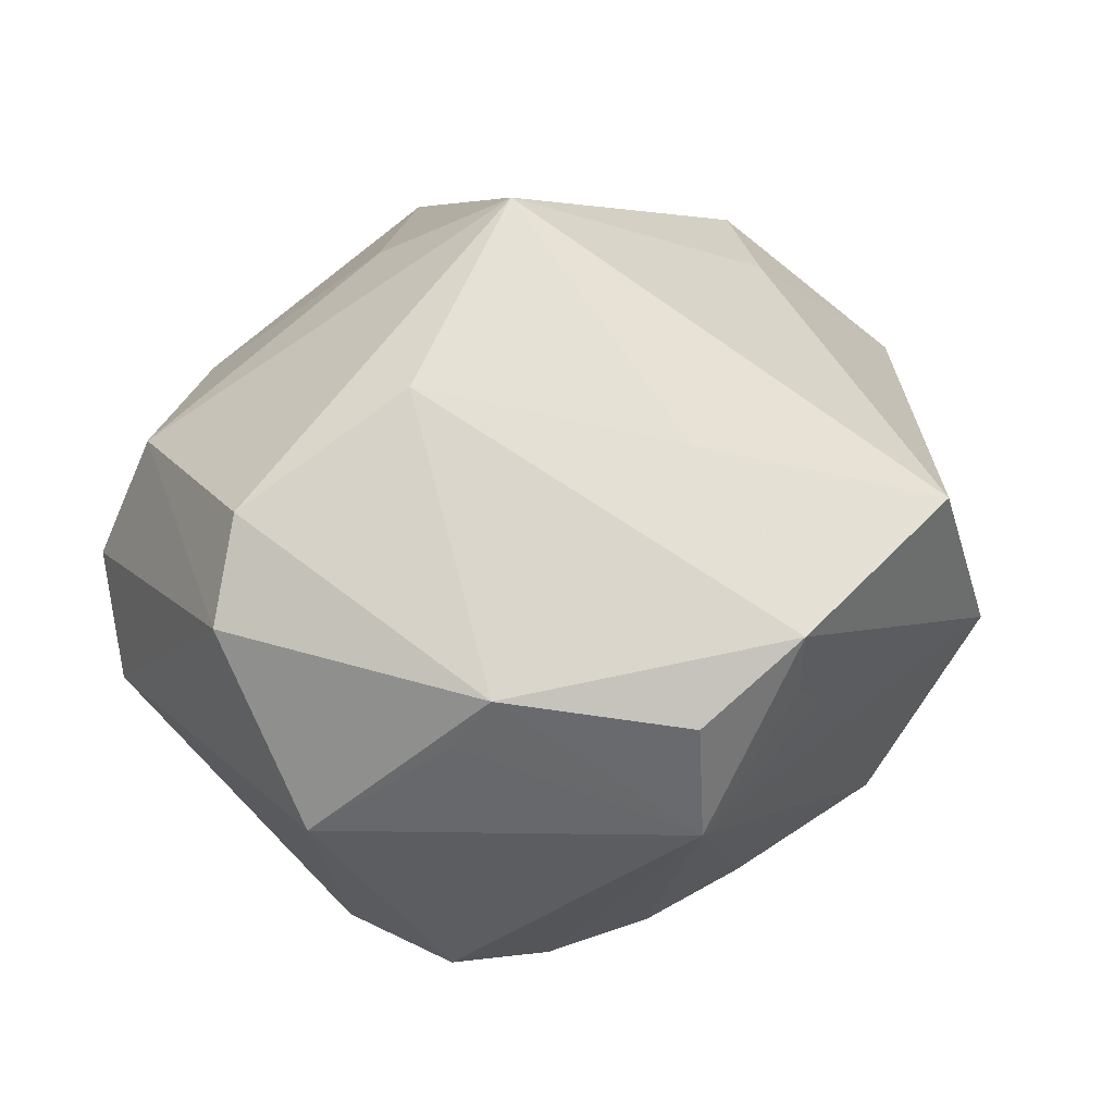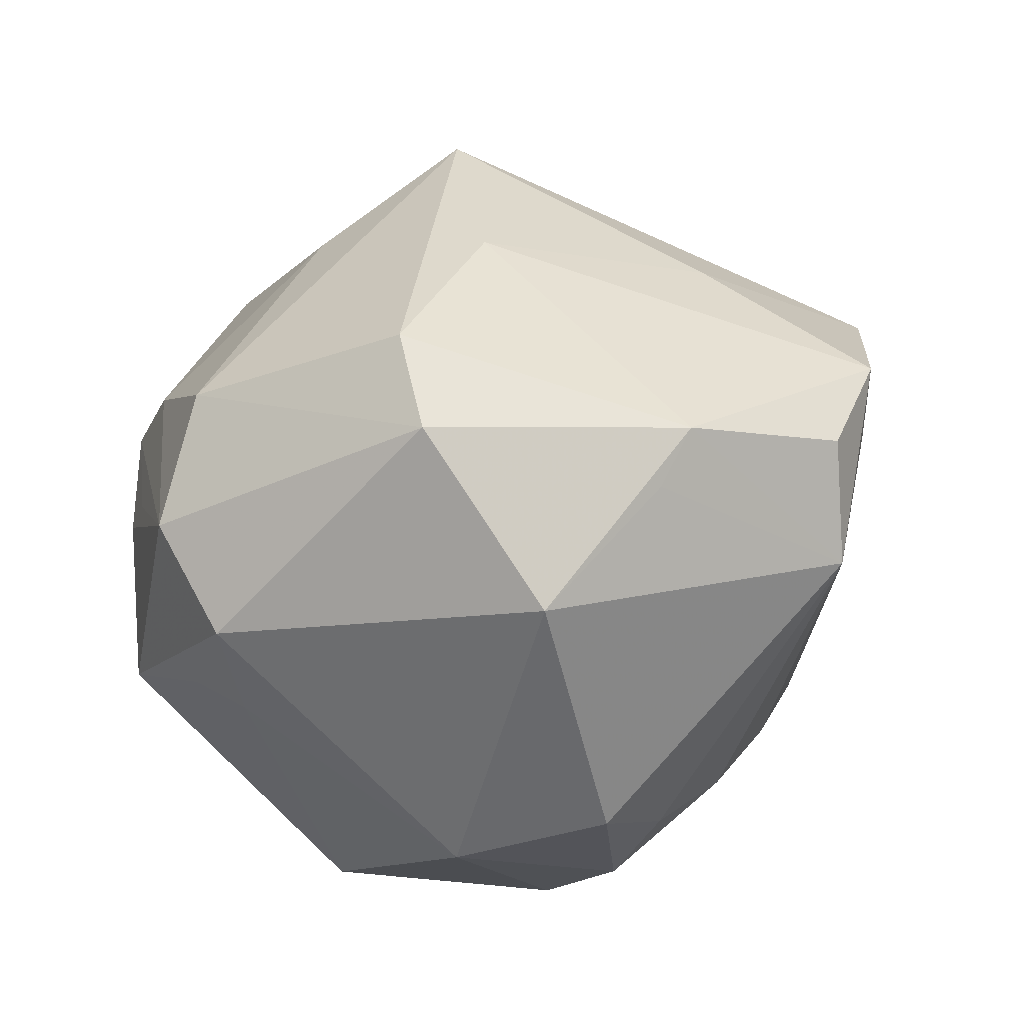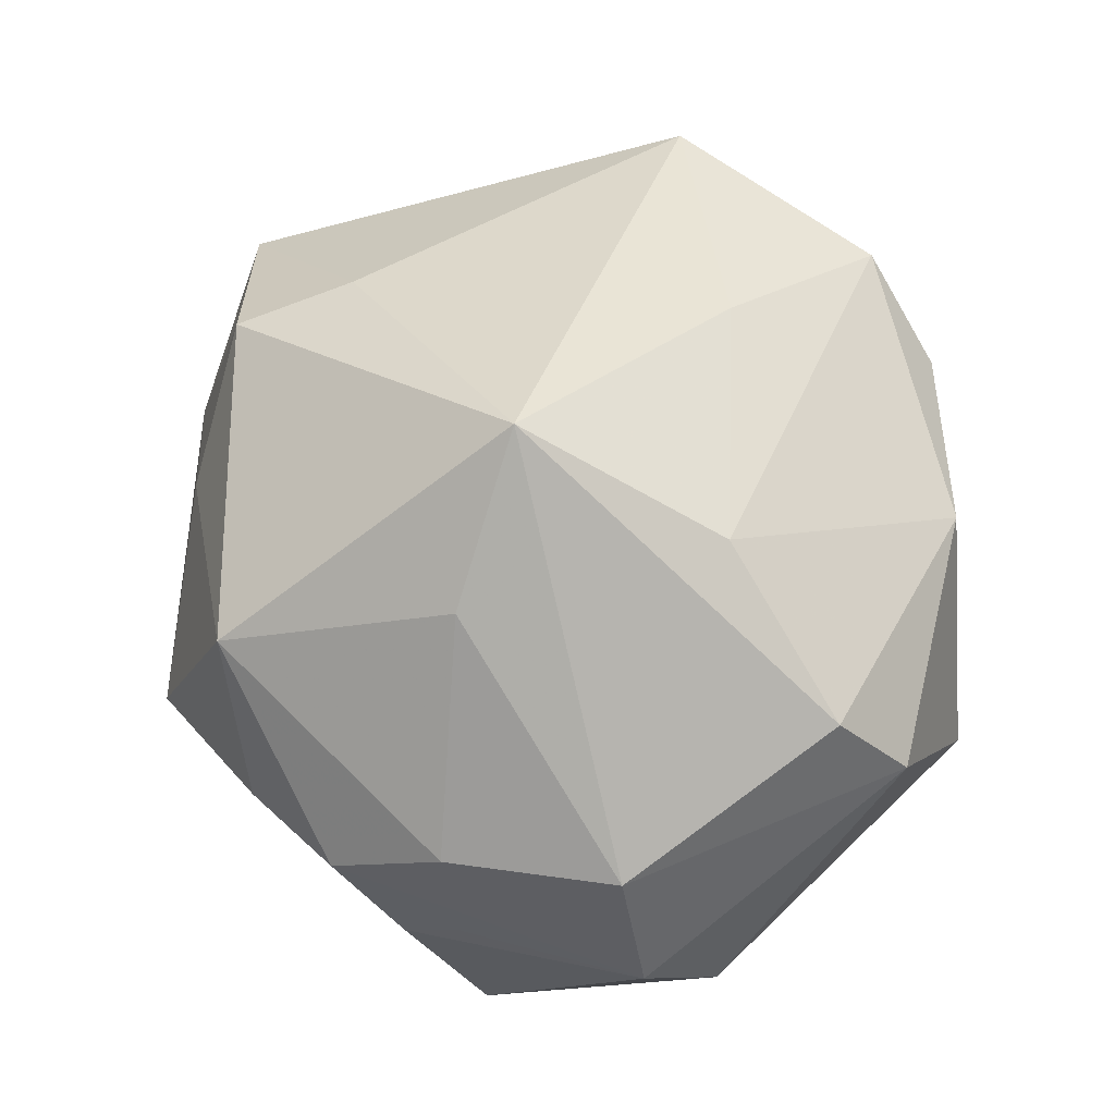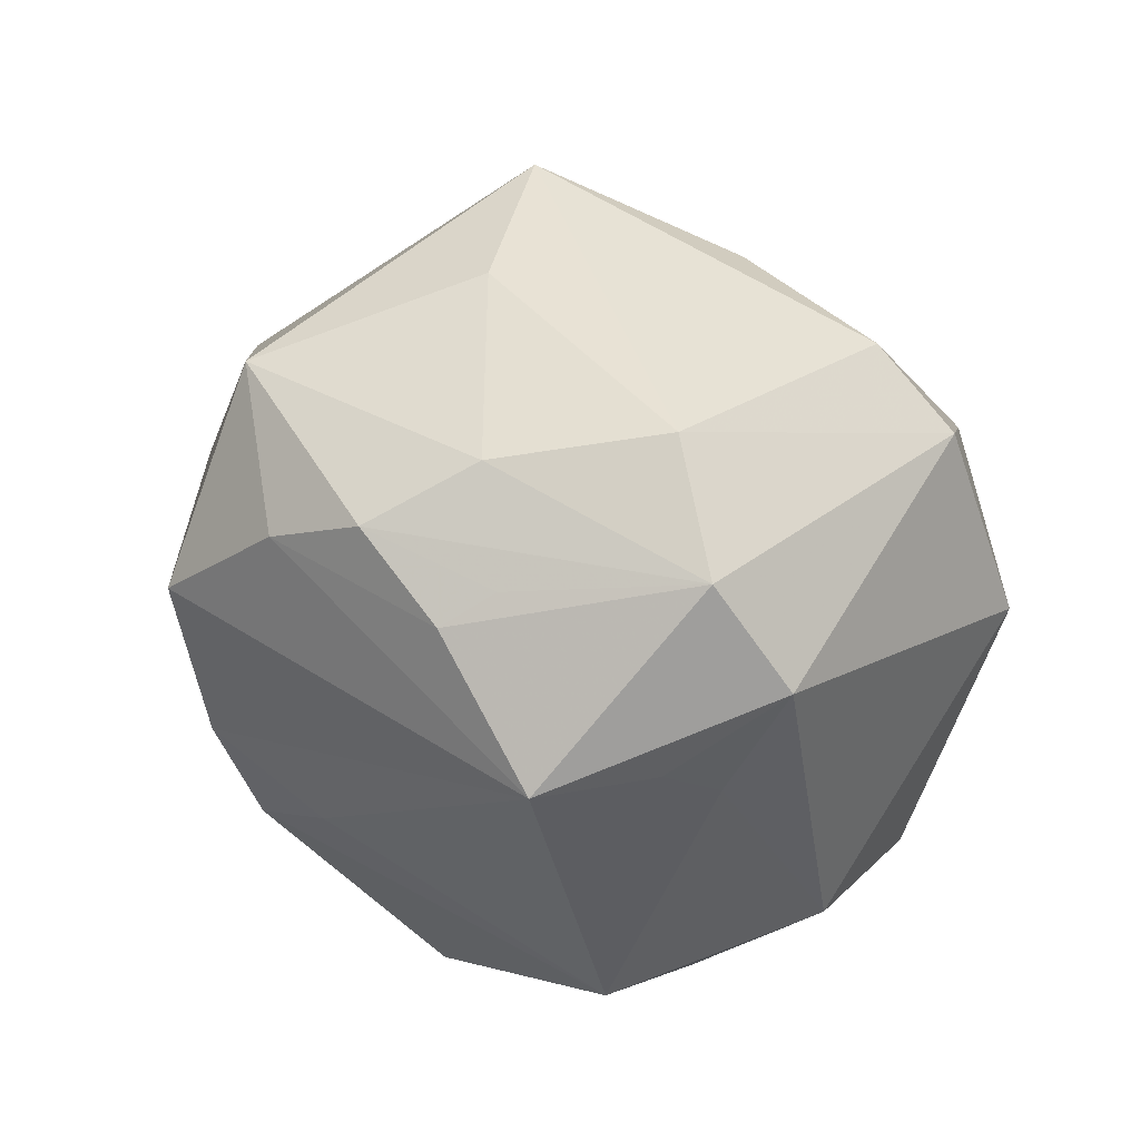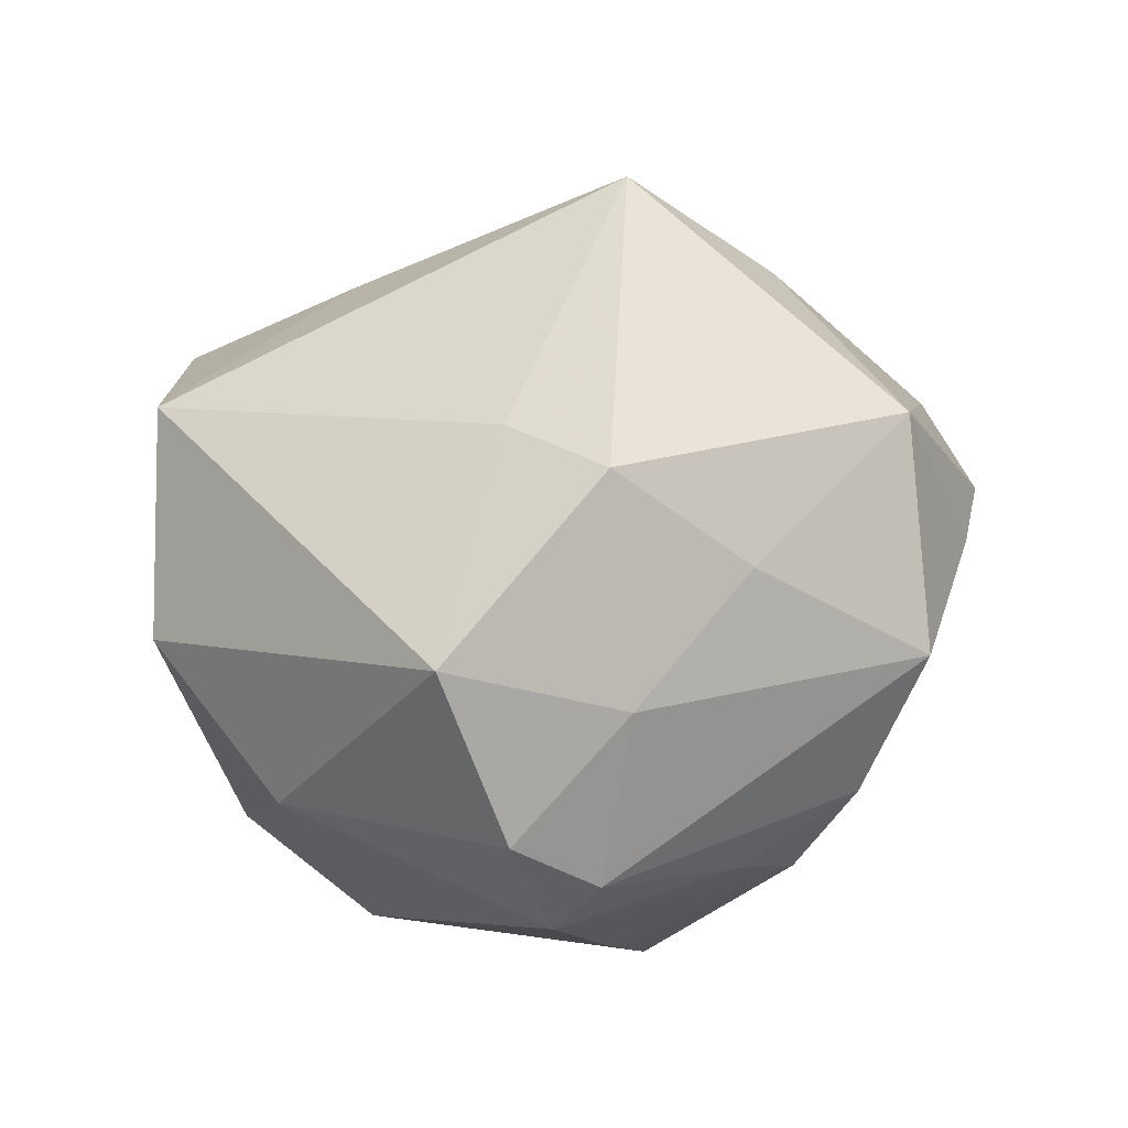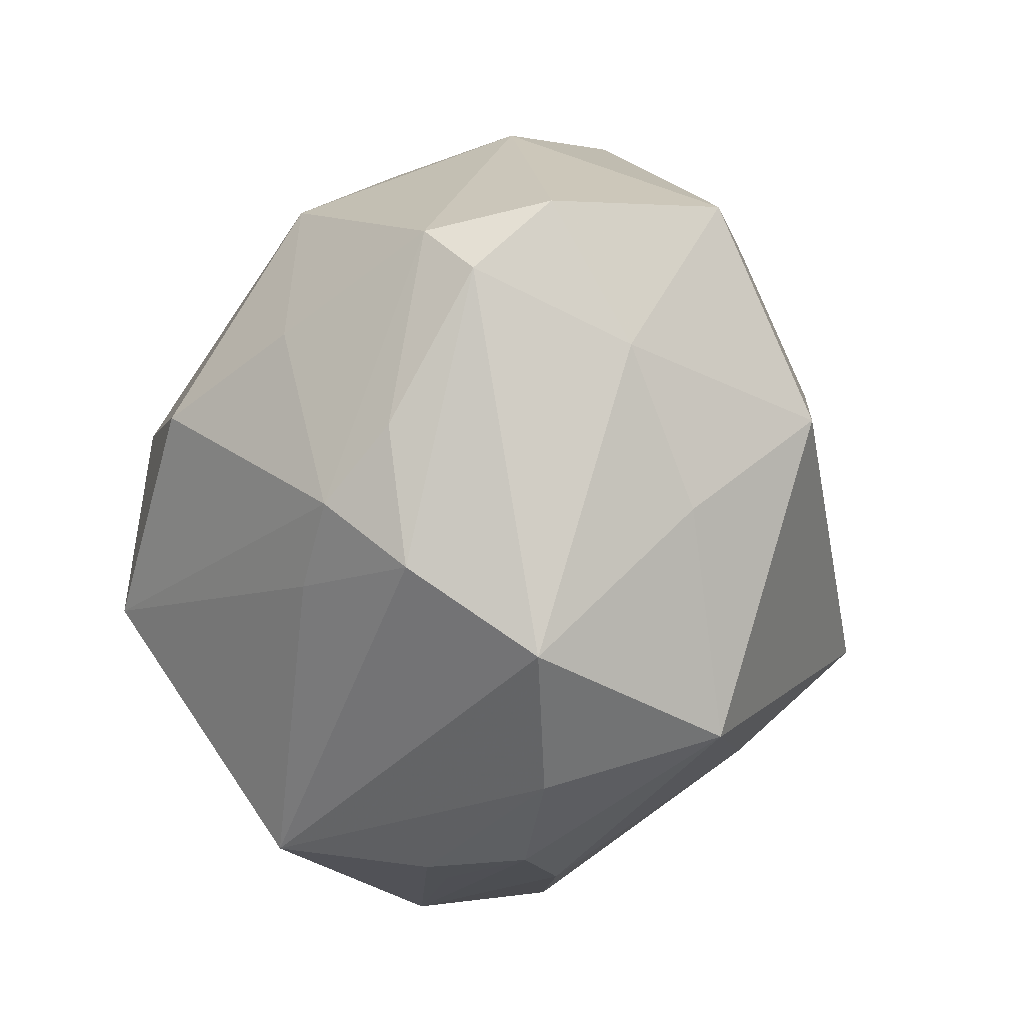
<metadata>
{"format":"obj","ext":"obj","renderer":"f3d","projection":"perspective","resolution":1024,"background":"white","views":[{"elev":38.4,"azim":154.5,"up":"+Z"},{"elev":9.6,"azim":119.4,"up":"+Z"},{"elev":66.2,"azim":58.9,"up":"+Z"},{"elev":6.2,"azim":54.0,"up":"+Z"},{"elev":20.9,"azim":-63.5,"up":"+Z"},{"elev":-62.0,"azim":-108.5,"up":"+Y"}]}
</metadata>
<code>
v -0.03602 -0.02445 0.002587
v 0.02323 0.02553 -0.02684
v 0.007882 -0.04163 0.007932
v -0.002107 -0.0383 0.0242
v -0.04134 0.01165 -0.01223
v -0.008448 -0.04383 0.001661
v 0.02876 0.01013 -0.03141
v -0.02756 0.02463 -0.02243
v 0.007724 0.009867 -0.04117
v -0.006883 0.04263 0.02011
v -0.02503 0.01091 -0.03227
v 0.004166 0.04416 0.0001328
v 0.01922 -0.03867 0.009628
v -0.03764 0.02818 0.0008176
v -0.02168 -0.01538 -0.03118
v -0.03806 -0.0222 -0.01522
v -0.004873 0.02292 0.0301
v 0.00977 0.01957 -0.03678
v -0.02889 0.03228 0.02229
v 0.02542 0.03268 0.01056
v 0.0124 0.02654 -0.02918
v 0.004601 0.0435 0.01348
v 0.04222 0.01437 0.01744
v 0.03827 -0.0163 0.01844
v -0.008823 0.02929 -0.02335
v -0.0231 -0.03087 0.01379
v 0.001701 0.02857 -0.02706
v 0.02632 -0.02979 0.01576
v -0.001202 -0.03053 -0.02193
v 0.02625 -0.03473 0.0005977
v 0.04431 -0.0171 0.00512
v 0.03762 -0.01757 -0.0133
v 0.03732 0.0087 0.02604
v -0.02926 -0.007546 0.02633
v 0.01073 -0.01834 0.03278
v -0.01082 -0.03779 -0.01332
v 0.02195 0.03436 0.01637
v -0.007166 0.04171 0.01258
v 0.03815 -0.01086 -0.01524
v -0.04536 -0.01623 -0.009168
v -0.01164 0.02245 -0.02957
v -0.03834 -0.01722 -0.02074
v -0.01127 0.03949 0.007867
v -0.03193 -0.01993 0.02475
v -0.00669 -0.01234 -0.03996
v 0.04582 -0.008786 -0.005398
v 0.02987 -0.03056 0.003981
v 0.01823 0.007702 0.03436
v -0.01182 -0.03139 -0.02272
v 0.001049 -0.005907 0.04379
v 0.01978 -0.01067 -0.03876
v 0.03292 -0.02921 -0.01478
v -0.04814 -0.01024 0.008716
v 0.03823 0.02613 -0.0007806
v -0.02179 -0.02953 -0.01892
f 46 7 54
f 50 24 33
f 35 24 50
f 50 4 35
f 9 7 51
f 51 45 9
f 50 33 48
f 48 37 10
f 33 37 48
f 14 10 38
f 38 43 14
f 4 13 28
f 24 35 28
f 28 35 4
f 45 51 49
f 44 4 50
f 44 26 4
f 32 46 52
f 52 51 32
f 7 46 39
f 39 51 7
f 46 32 39
f 39 32 51
f 54 37 23
f 23 37 33
f 23 46 54
f 23 33 24
f 14 8 5
f 5 53 14
f 40 53 5
f 9 45 11
f 11 5 8
f 10 37 22
f 30 47 13
f 4 26 6
f 40 5 42
f 5 11 42
f 14 53 19
f 19 10 14
f 31 23 24
f 46 23 31
f 52 46 31
f 31 30 52
f 47 30 31
f 24 28 31
f 13 47 31
f 31 28 13
f 20 37 54
f 54 7 2
f 43 38 12
f 12 38 10
f 10 22 12
f 14 43 12
f 12 8 14
f 54 2 12
f 12 20 54
f 12 22 37
f 37 20 12
f 52 6 36
f 52 30 3
f 3 6 52
f 3 30 13
f 3 13 4
f 4 6 3
f 1 6 26
f 1 53 40
f 1 44 53
f 26 44 1
f 45 49 15
f 49 42 15
f 15 11 45
f 15 42 11
f 53 44 34
f 34 19 53
f 34 44 50
f 50 19 34
f 17 19 50
f 10 19 17
f 50 48 17
f 17 48 10
f 18 7 9
f 18 2 7
f 9 11 18
f 52 36 29
f 29 36 49
f 29 51 52
f 29 49 51
f 40 42 16
f 16 36 6
f 16 1 40
f 6 1 16
f 41 11 8
f 41 18 11
f 18 41 27
f 49 36 55
f 36 16 55
f 55 42 49
f 55 16 42
f 2 18 21
f 18 27 21
f 21 12 2
f 21 27 12
f 8 12 25
f 12 27 25
f 25 41 8
f 25 27 41

</code>
